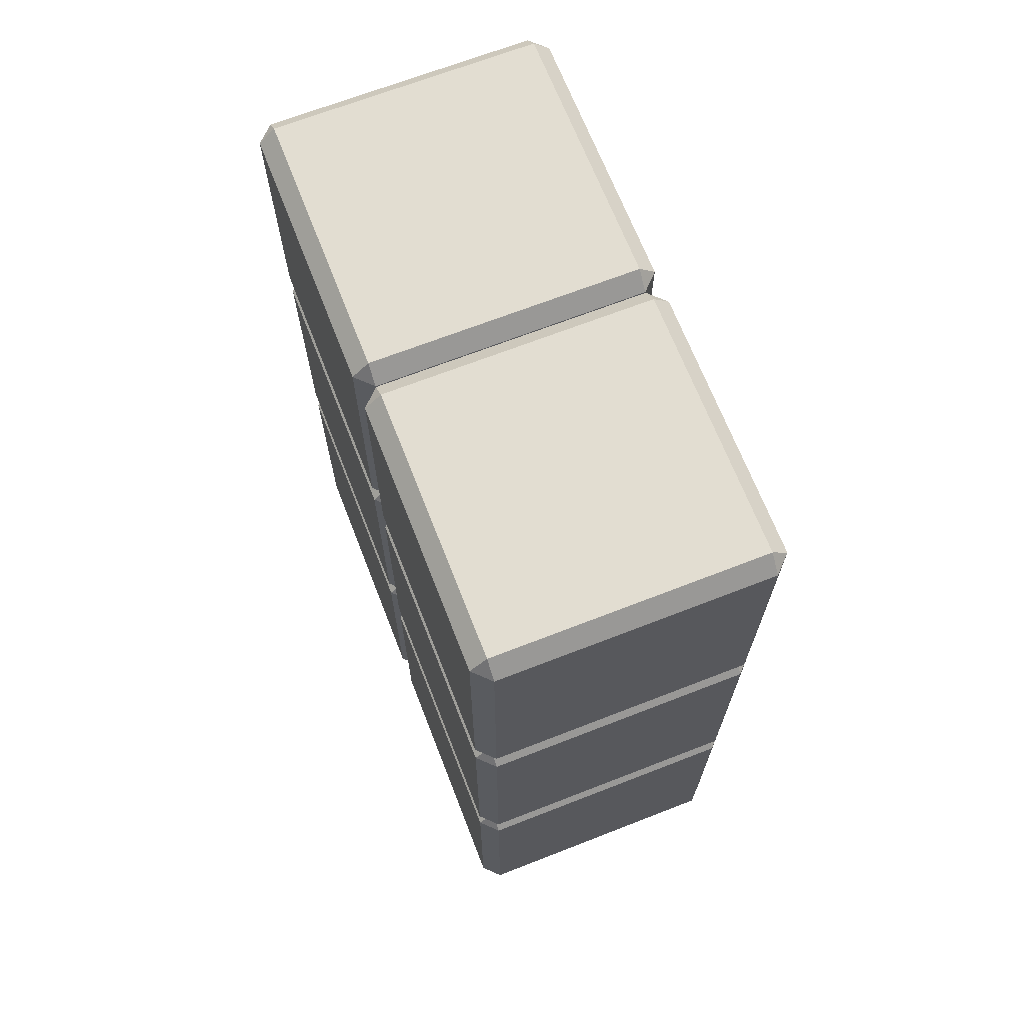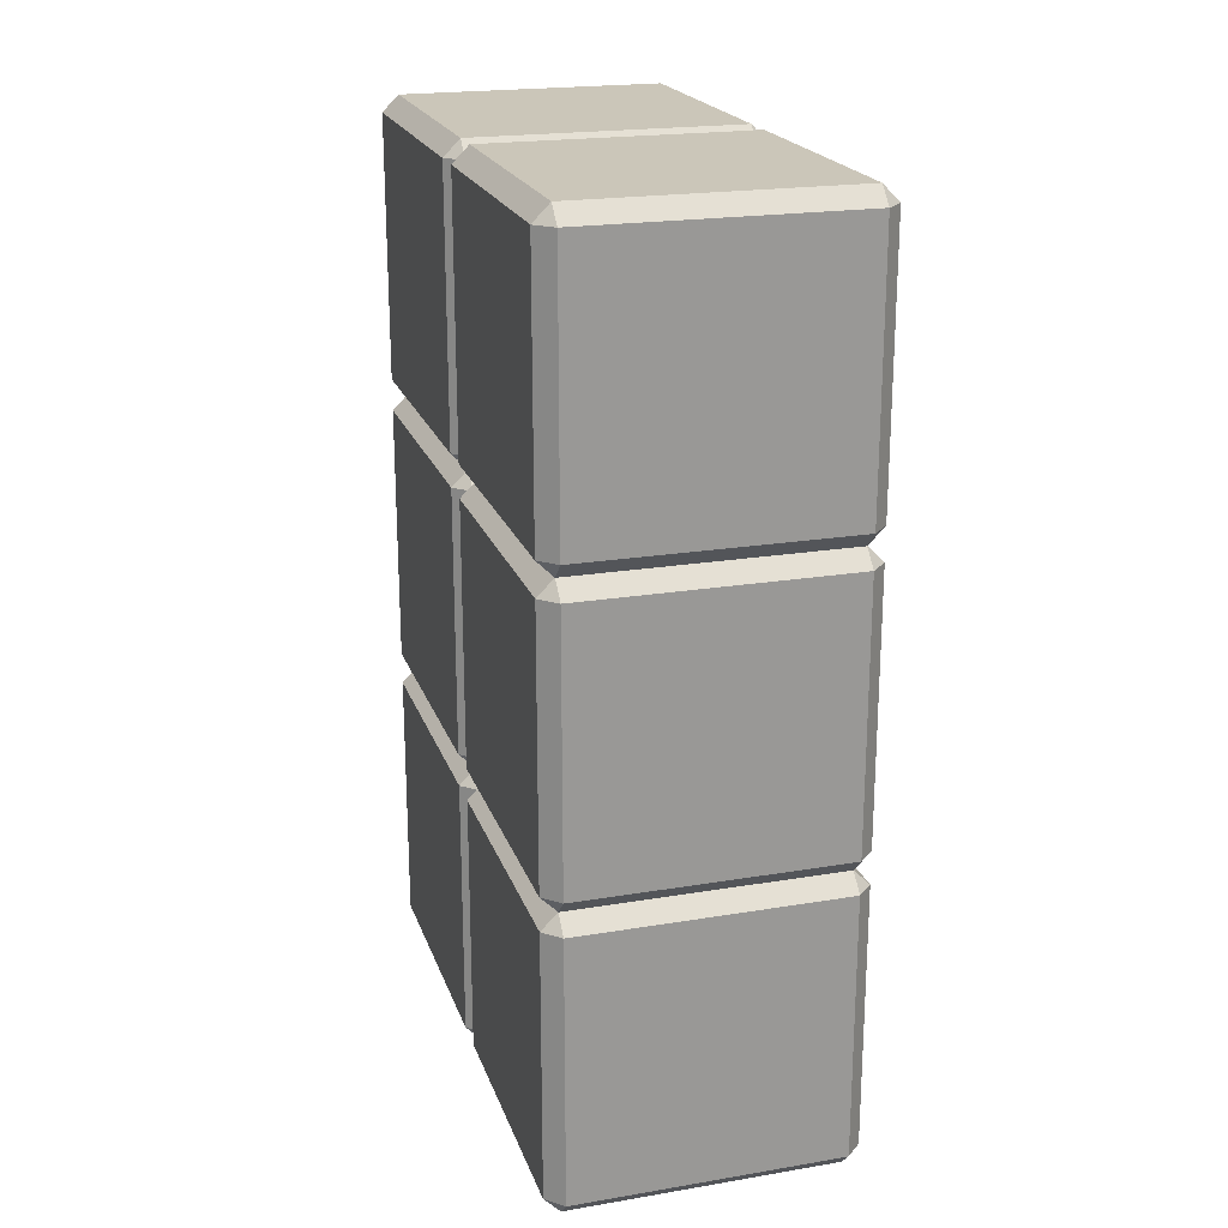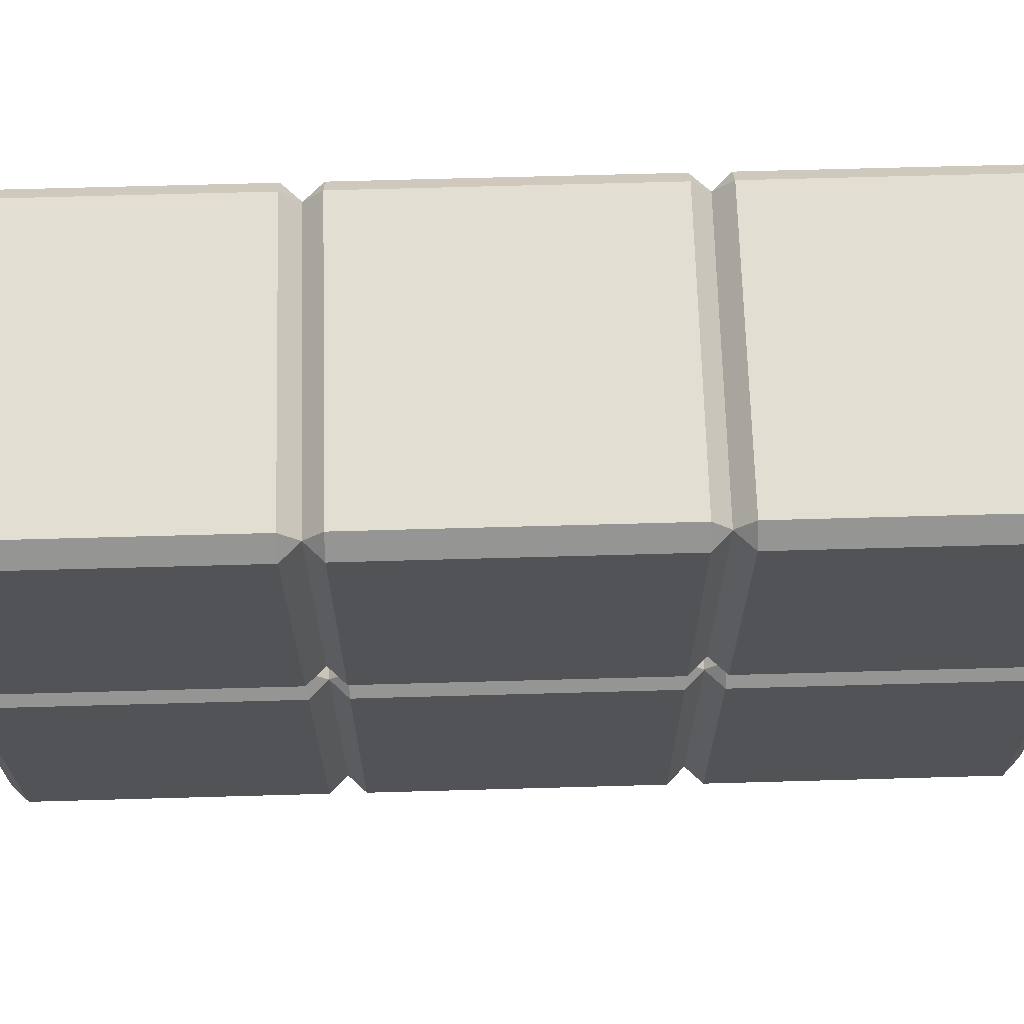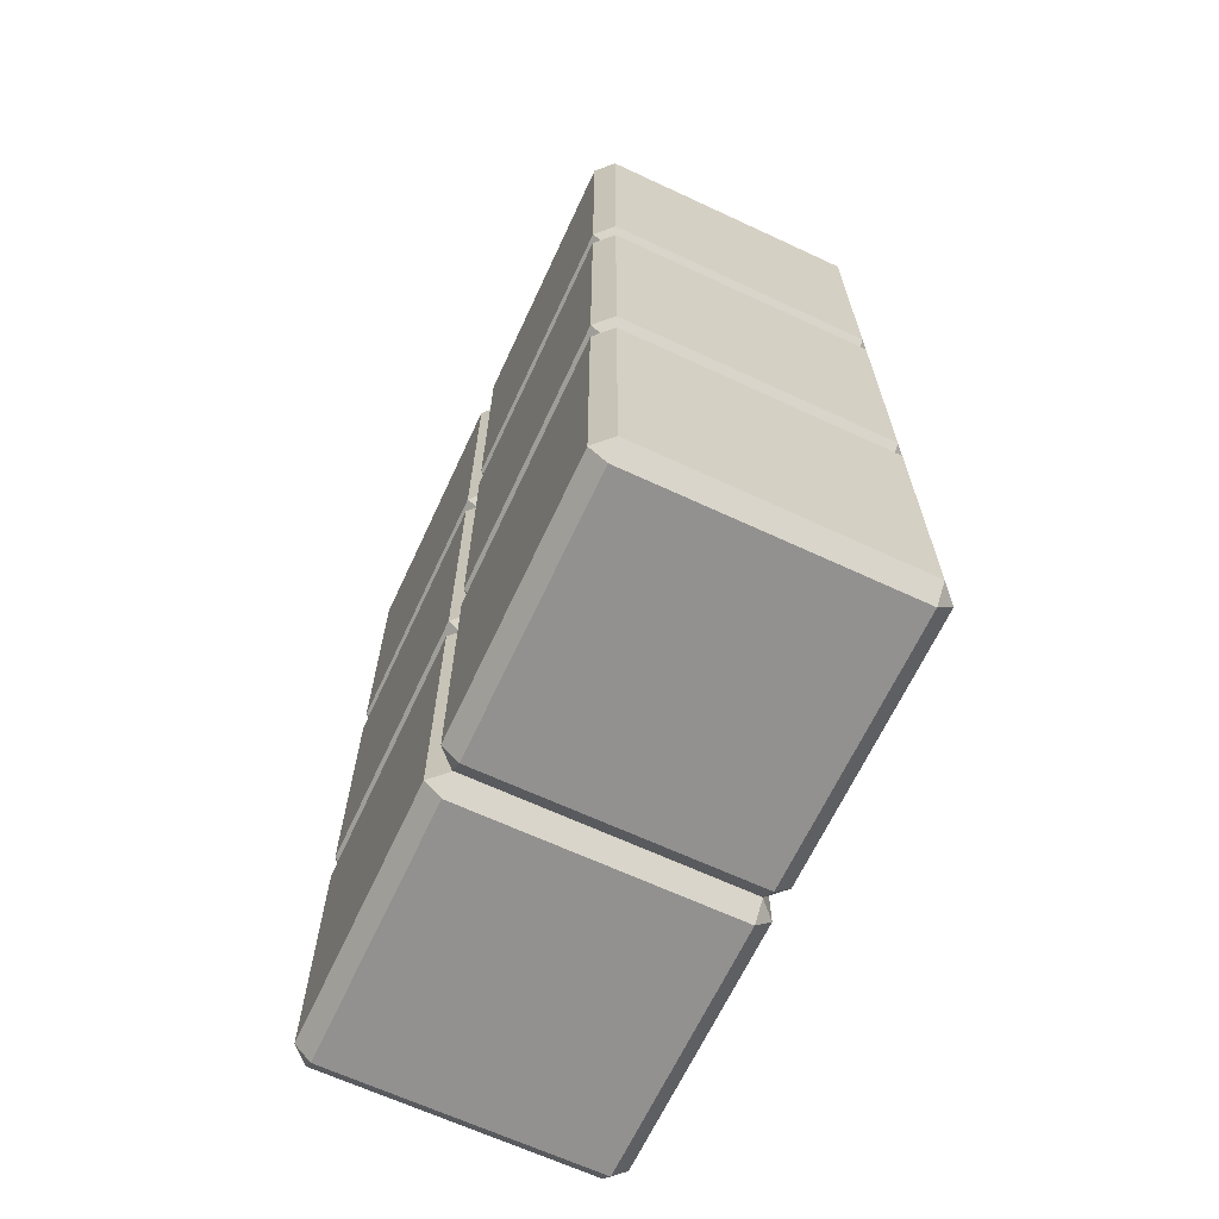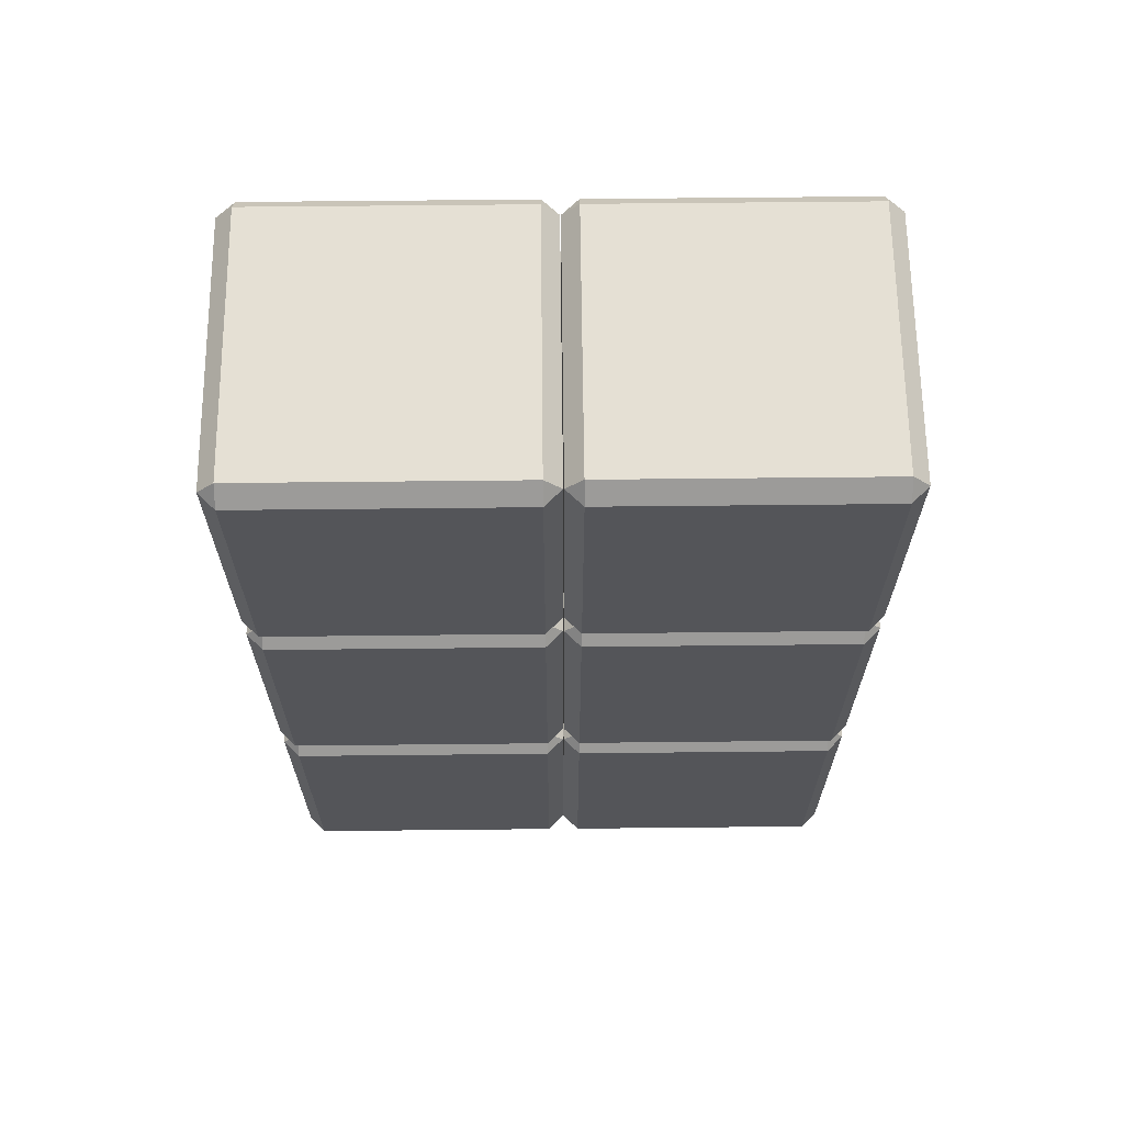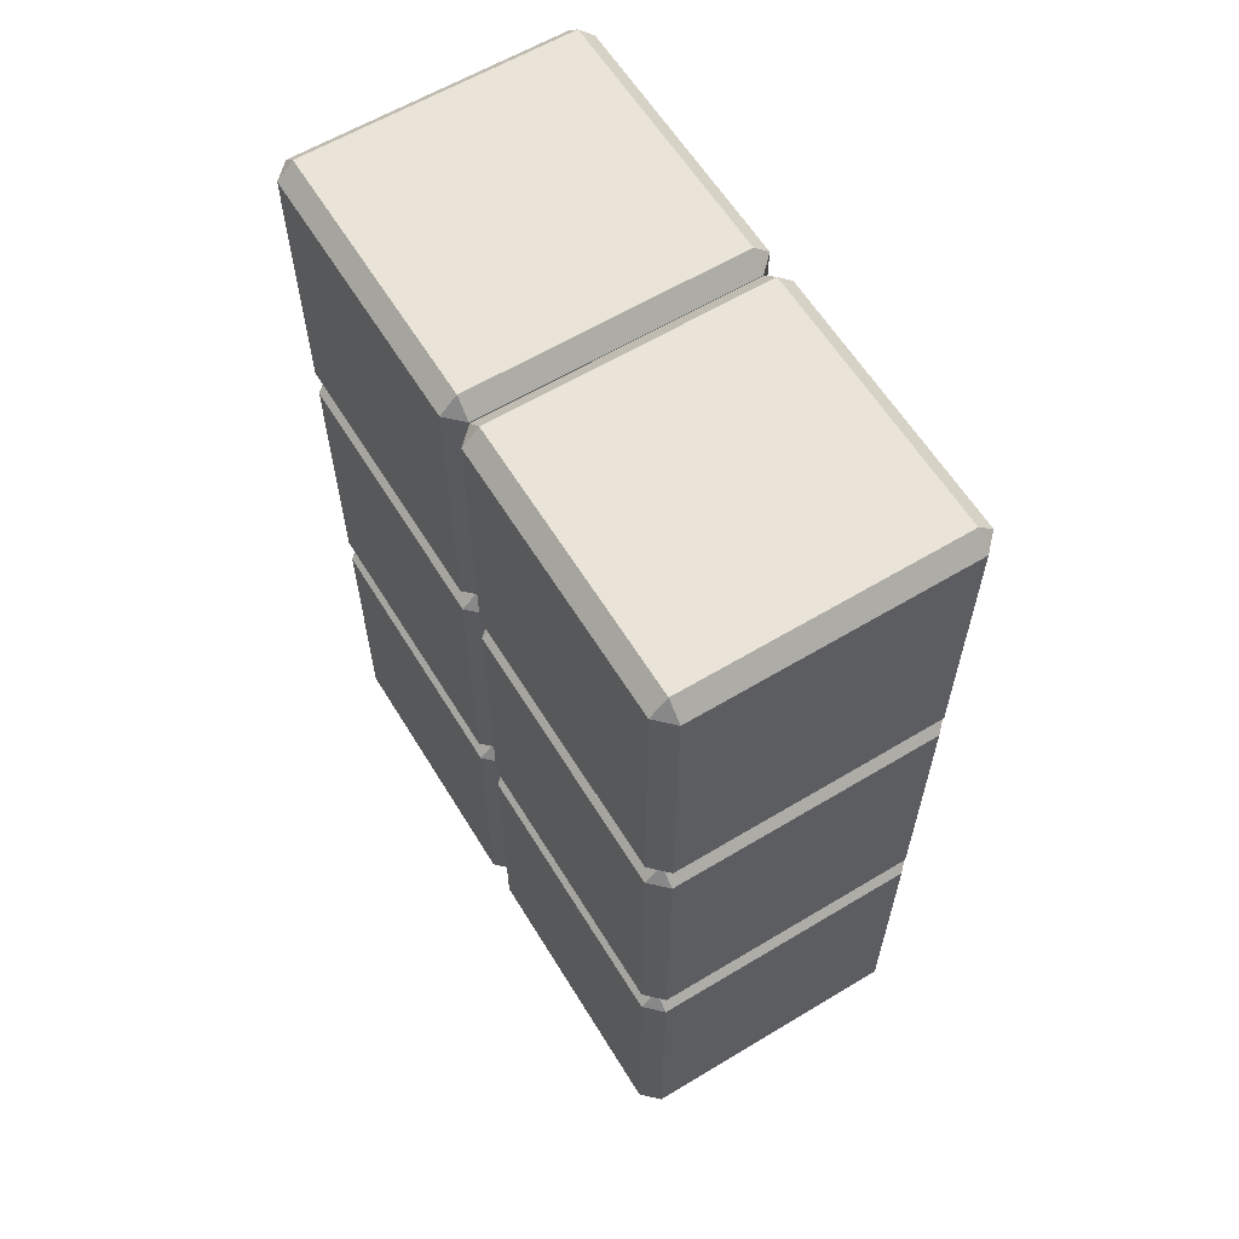
<metadata>
{"format":"obj","ext":"obj","renderer":"f3d","projection":"perspective","resolution":1024,"background":"white","views":[{"elev":68.4,"azim":-21.3,"up":"+Z"},{"elev":21.0,"azim":163.4,"up":"+Z"},{"elev":67.8,"azim":-91.6,"up":"+Y"},{"elev":-66.1,"azim":-25.0,"up":"+Z"},{"elev":65.3,"azim":-90.6,"up":"+Z"},{"elev":61.0,"azim":148.5,"up":"+Z"}]}
</metadata>
<code>
o Cube.004
v 0.8902 0.8902 -1
v 0.8902 1 -0.8902
v 1 0.8902 -0.8902
v 0.8902 -1 -0.8902
v 0.8902 -0.8902 -1
v 1 -0.8902 -0.8902
v 1 0.8902 0.8902
v 0.8902 1 0.8902
v 0.8902 0.8902 1
v 1 -0.8902 0.8902
v 0.8902 -0.8902 1
v 0.8902 -1 0.8902
v -0.8902 0.8902 -1
v -1 0.8902 -0.8902
v -0.8902 1 -0.8902
v -1 -0.8902 -0.8902
v -0.8902 -0.8902 -1
v -0.8902 -1 -0.8902
v -1 0.8902 0.8902
v -0.8902 0.8902 1
v -0.8902 1 0.8902
v -0.8902 -1 0.8902
v -0.8902 -0.8902 1
v -1 -0.8902 0.8902
v 0.8902 2.896 -1
v 0.8902 3.006 -0.8902
v 1 2.896 -0.8902
v 0.8902 1.006 -0.8902
v 0.8902 1.115 -1
v 1 1.115 -0.8902
v 1 2.896 0.8902
v 0.8902 3.006 0.8902
v 0.8902 2.896 1
v 1 1.115 0.8902
v 0.8902 1.115 1
v 0.8902 1.006 0.8902
v -0.8902 2.896 -1
v -1 2.896 -0.8902
v -0.8902 3.006 -0.8902
v -1 1.115 -0.8902
v -0.8902 1.115 -1
v -0.8902 1.006 -0.8902
v -1 2.896 0.8902
v -0.8902 2.896 1
v -0.8902 3.006 0.8902
v -0.8902 1.006 0.8902
v -0.8902 1.115 1
v -1 1.115 0.8902
v 0.8902 0.8902 0.9971
v 0.8902 1 1.107
v 1 0.8902 1.107
v 0.8902 -1 1.107
v 0.8902 -0.8902 0.9971
v 1 -0.8902 1.107
v 1 0.8902 2.887
v 0.8902 1 2.887
v 0.8902 0.8902 2.997
v 1 -0.8902 2.887
v 0.8902 -0.8902 2.997
v 0.8902 -1 2.887
v -0.8902 0.8902 0.9971
v -1 0.8902 1.107
v -0.8902 1 1.107
v -1 -0.8902 1.107
v -0.8902 -0.8902 0.9971
v -0.8902 -1 1.107
v -1 0.8902 2.887
v -0.8902 0.8902 2.997
v -0.8902 1 2.887
v -0.8902 -1 2.887
v -0.8902 -0.8902 2.997
v -1 -0.8902 2.887
v 0.8902 2.896 0.9971
v 0.8902 3.006 1.107
v 1 2.896 1.107
v 0.8902 1.006 1.107
v 0.8902 1.115 0.9971
v 1 1.115 1.107
v 1 2.896 2.887
v 0.8902 3.006 2.887
v 0.8902 2.896 2.997
v 1 1.115 2.887
v 0.8902 1.115 2.997
v 0.8902 1.006 2.887
v -0.8902 2.896 0.9971
v -1 2.896 1.107
v -0.8902 3.006 1.107
v -1 1.115 1.107
v -0.8902 1.115 0.9971
v -0.8902 1.006 1.107
v -1 2.896 2.887
v -0.8902 2.896 2.997
v -0.8902 3.006 2.887
v -0.8902 1.006 2.887
v -0.8902 1.115 2.997
v -1 1.115 2.887
v 0.8902 0.8902 -2.997
v 0.8902 -0.8902 -2.997
v -0.8902 0.8902 -2.997
v -0.8902 -0.8902 -2.997
v 0.8902 2.896 -2.997
v 0.8902 1.115 -2.997
v -0.8902 2.896 -2.997
v -0.8902 1.115 -2.997
v 0.8902 0.8902 -3
v 0.8902 1 -2.89
v 1 0.8902 -2.89
v 0.8902 -1 -2.89
v 0.8902 -0.8902 -3
v 1 -0.8902 -2.89
v 1 0.8902 -1.11
v 0.8902 1 -1.11
v 0.8902 0.8902 -0.9999
v 1 -0.8902 -1.11
v 0.8902 -0.8902 -0.9999
v 0.8902 -1 -1.11
v -0.8902 0.8902 -3
v -1 0.8902 -2.89
v -0.8902 1 -2.89
v -1 -0.8902 -2.89
v -0.8902 -0.8902 -3
v -0.8902 -1 -2.89
v -1 0.8902 -1.11
v -0.8902 0.8902 -0.9999
v -0.8902 1 -1.11
v -0.8902 -1 -1.11
v -0.8902 -0.8902 -0.9999
v -1 -0.8902 -1.11
v 0.8902 2.896 -3
v 0.8902 3.006 -2.89
v 1 2.896 -2.89
v 0.8902 1.006 -2.89
v 0.8902 1.115 -3
v 1 1.115 -2.89
v 1 2.896 -1.11
v 0.8902 3.006 -1.11
v 0.8902 2.896 -0.9999
v 1 1.115 -1.11
v 0.8902 1.115 -0.9999
v 0.8902 1.006 -1.11
v -0.8902 2.896 -3
v -1 2.896 -2.89
v -0.8902 3.006 -2.89
v -1 1.115 -2.89
v -0.8902 1.115 -3
v -0.8902 1.006 -2.89
v -1 2.896 -1.11
v -0.8902 2.896 -0.9999
v -0.8902 3.006 -1.11
v -0.8902 1.006 -1.11
v -0.8902 1.115 -0.9999
v -1 1.115 -1.11
f 18 4 12 22
f 24 19 14 16
f 11 9 20 23
f 2 15 21 8
f 6 3 7 10
f 1 2 3
f 4 5 6
f 7 8 9
f 10 11 12
f 13 14 15
f 16 17 18
f 19 20 21
f 22 23 24
f 18 22 24 16
f 4 18 17 5
f 3 6 5 1
f 23 20 19 24
f 9 11 10 7
f 13 17 16 14
f 8 21 20 9
f 2 8 7 3
f 22 12 11 23
f 21 15 14 19
f 15 2 1 13
f 12 4 6 10
f 17 13 1 5
f 42 28 36 46
f 48 43 38 40
f 35 33 44 47
f 26 39 45 32
f 30 27 31 34
f 25 26 27
f 28 29 30
f 31 32 33
f 34 35 36
f 37 38 39
f 40 41 42
f 43 44 45
f 46 47 48
f 42 46 48 40
f 28 42 41 29
f 27 30 29 25
f 47 44 43 48
f 33 35 34 31
f 37 41 40 38
f 32 45 44 33
f 26 32 31 27
f 46 36 35 47
f 45 39 38 43
f 39 26 25 37
f 36 28 30 34
f 41 37 25 29
f 66 52 60 70
f 72 67 62 64
f 59 57 68 71
f 50 63 69 56
f 54 51 55 58
f 49 50 51
f 52 53 54
f 55 56 57
f 58 59 60
f 61 62 63
f 64 65 66
f 67 68 69
f 70 71 72
f 66 70 72 64
f 52 66 65 53
f 51 54 53 49
f 71 68 67 72
f 57 59 58 55
f 61 65 64 62
f 56 69 68 57
f 50 56 55 51
f 70 60 59 71
f 69 63 62 67
f 63 50 49 61
f 60 52 54 58
f 65 61 49 53
f 90 76 84 94
f 96 91 86 88
f 83 81 92 95
f 74 87 93 80
f 78 75 79 82
f 73 74 75
f 76 77 78
f 79 80 81
f 82 83 84
f 85 86 87
f 88 89 90
f 91 92 93
f 94 95 96
f 90 94 96 88
f 76 90 89 77
f 75 78 77 73
f 95 92 91 96
f 81 83 82 79
f 85 89 88 86
f 80 93 92 81
f 74 80 79 75
f 94 84 83 95
f 93 87 86 91
f 87 74 73 85
f 84 76 78 82
f 89 85 73 77
f 98 97 99 100
f 102 101 103 104
f 122 108 116 126
f 128 123 118 120
f 115 113 124 127
f 106 119 125 112
f 110 107 111 114
f 105 106 107
f 108 109 110
f 111 112 113
f 114 115 116
f 117 118 119
f 120 121 122
f 123 124 125
f 126 127 128
f 122 126 128 120
f 108 122 121 109
f 107 110 109 105
f 127 124 123 128
f 113 115 114 111
f 117 121 120 118
f 112 125 124 113
f 106 112 111 107
f 126 116 115 127
f 125 119 118 123
f 119 106 105 117
f 116 108 110 114
f 121 117 105 109
f 146 132 140 150
f 152 147 142 144
f 139 137 148 151
f 130 143 149 136
f 134 131 135 138
f 129 130 131
f 132 133 134
f 135 136 137
f 138 139 140
f 141 142 143
f 144 145 146
f 147 148 149
f 150 151 152
f 146 150 152 144
f 132 146 145 133
f 131 134 133 129
f 151 148 147 152
f 137 139 138 135
f 141 145 144 142
f 136 149 148 137
f 130 136 135 131
f 150 140 139 151
f 149 143 142 147
f 143 130 129 141
f 140 132 134 138
f 145 141 129 133

</code>
